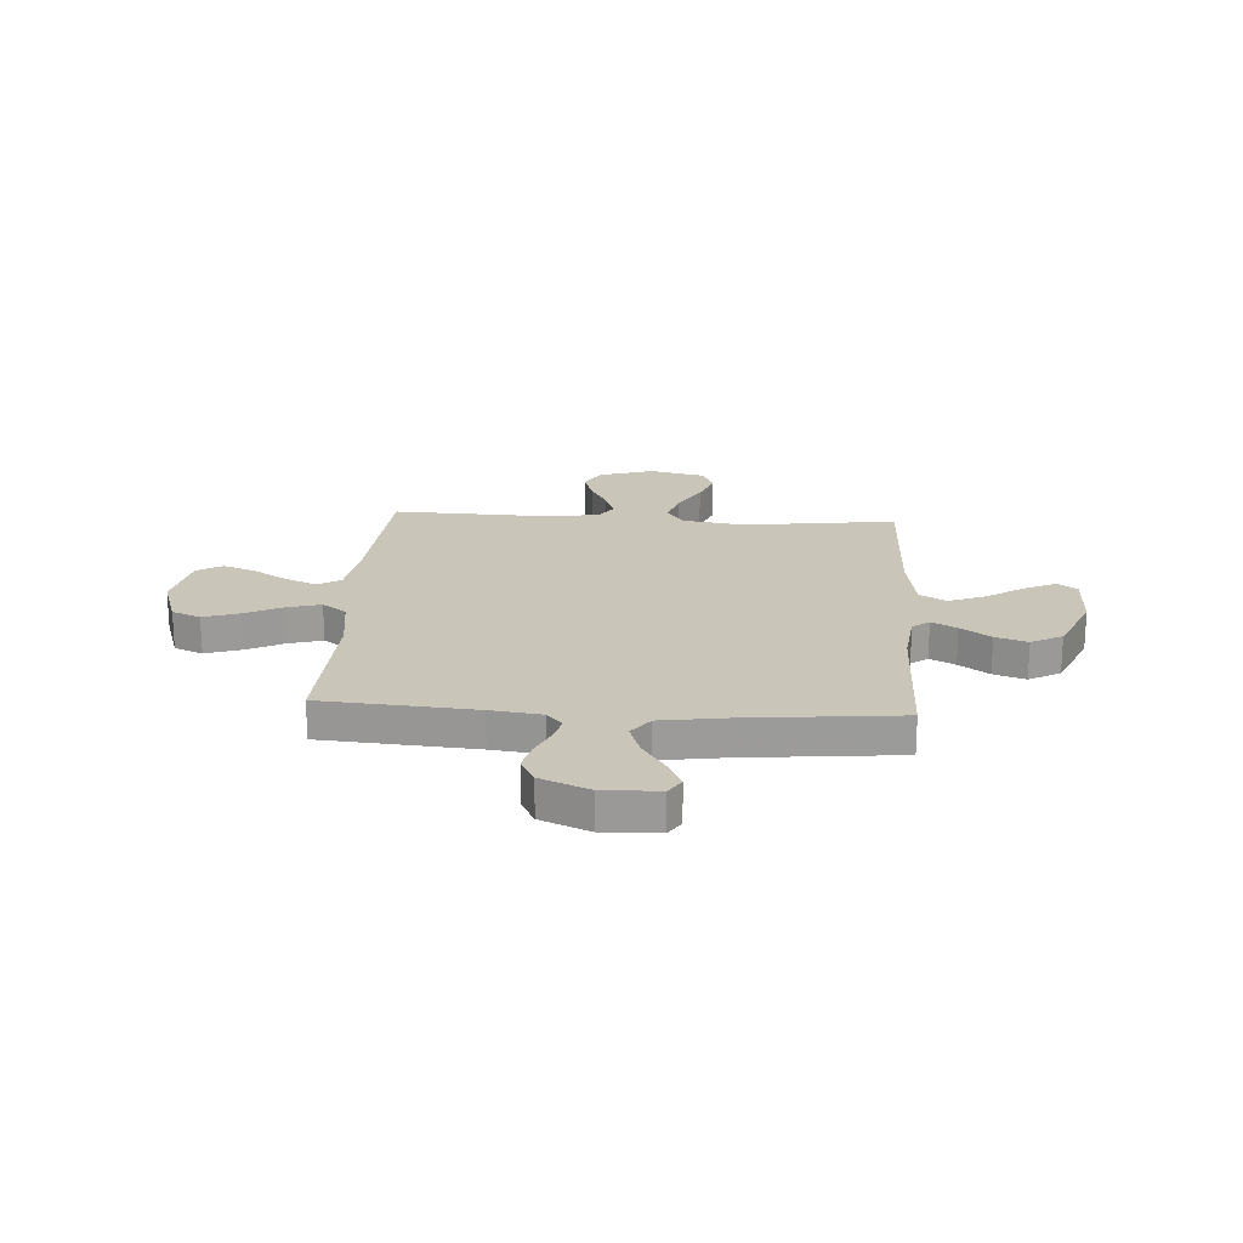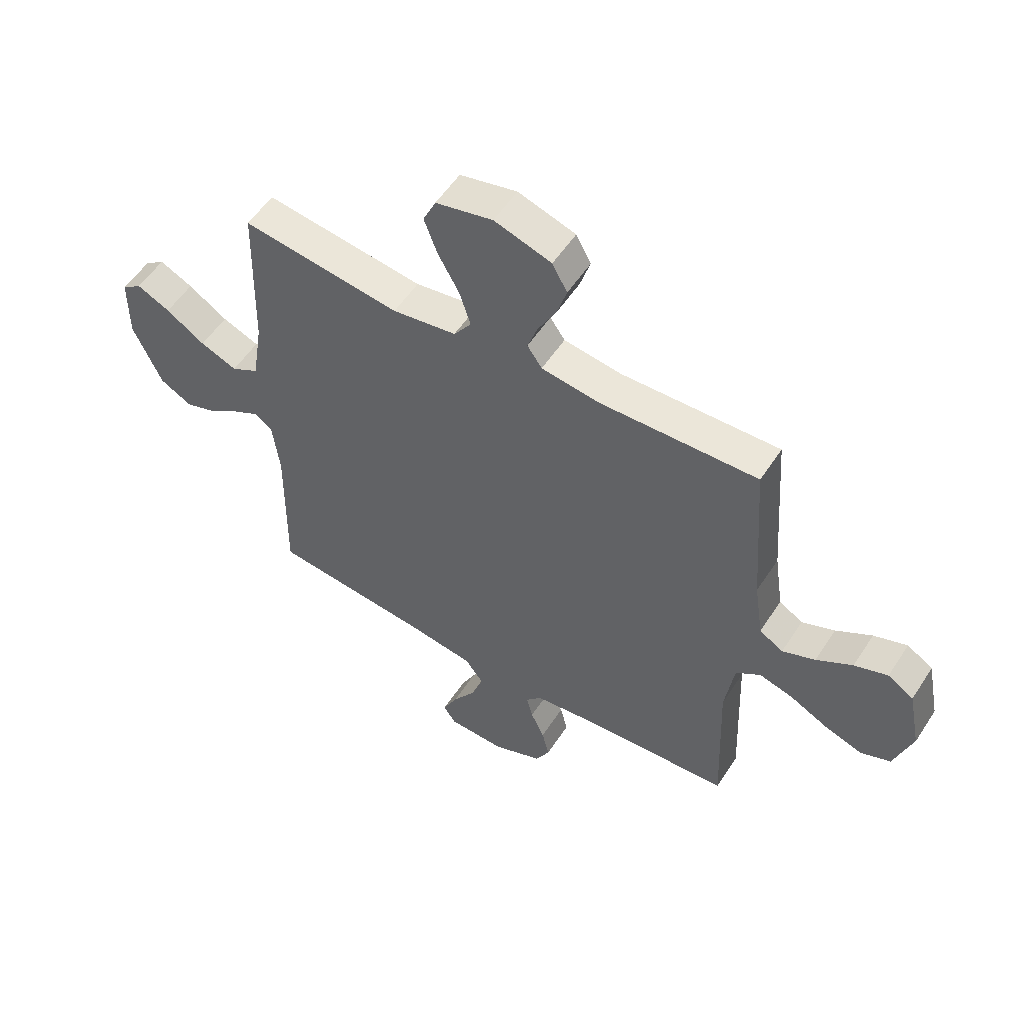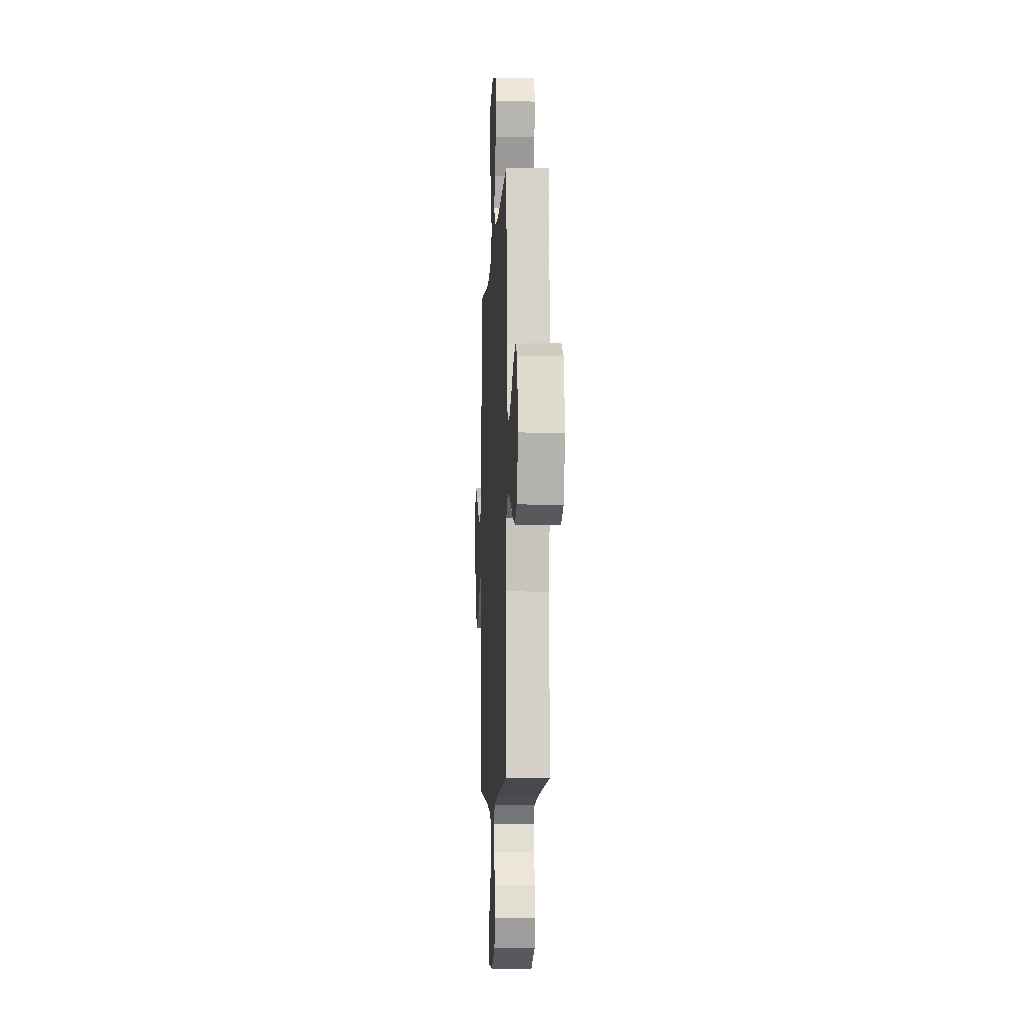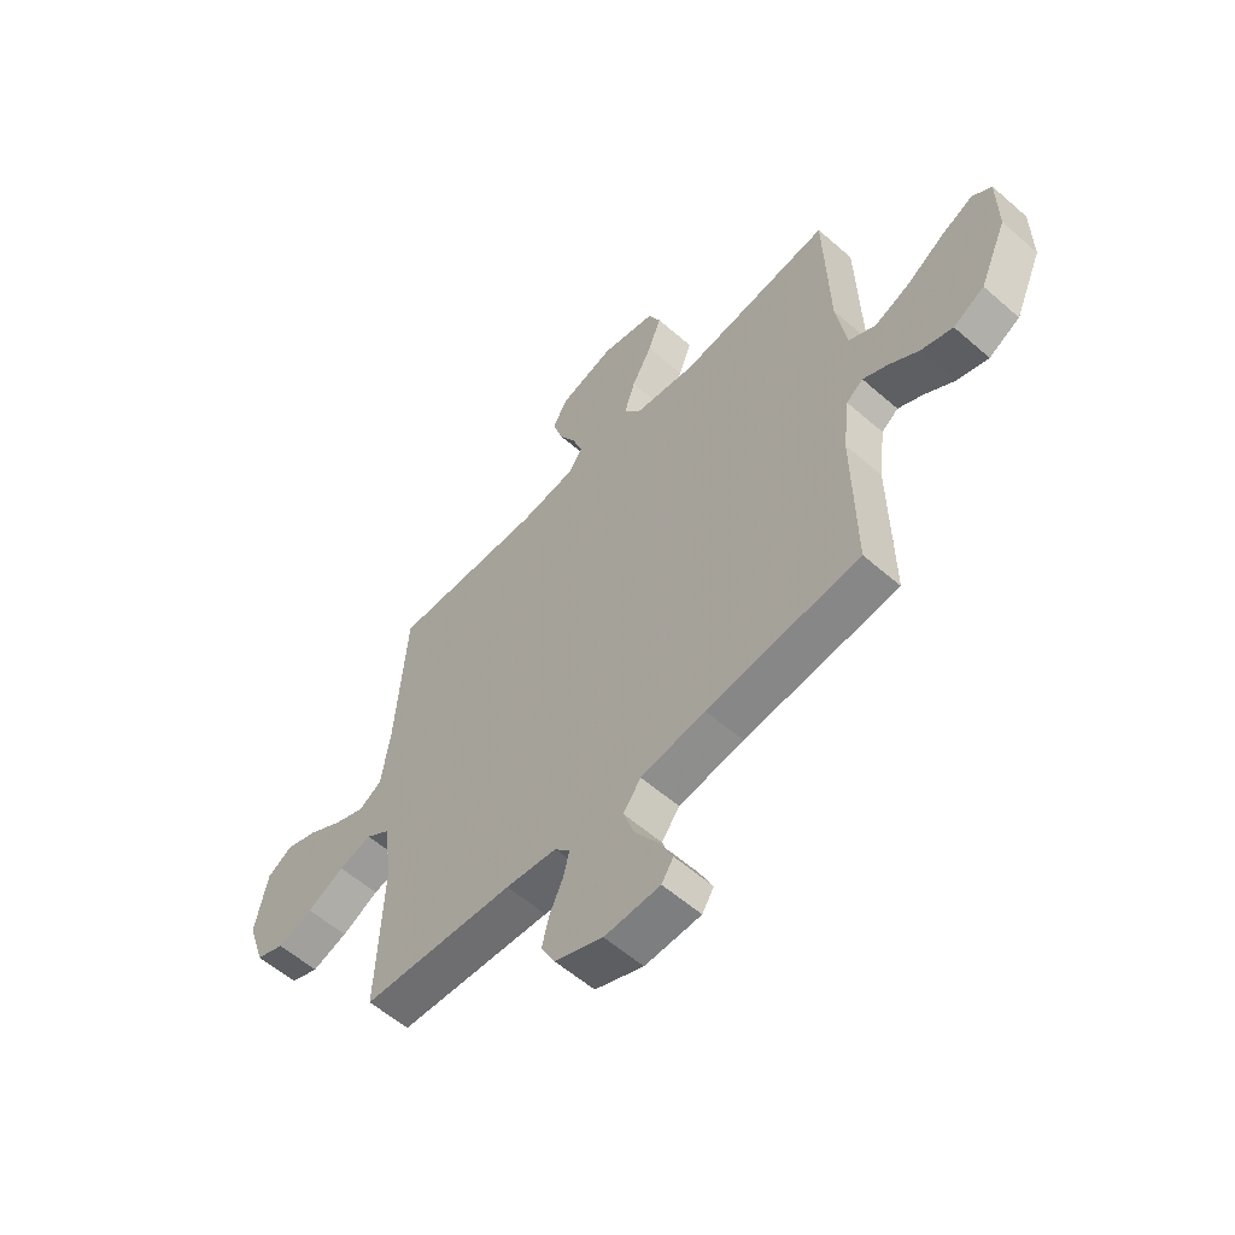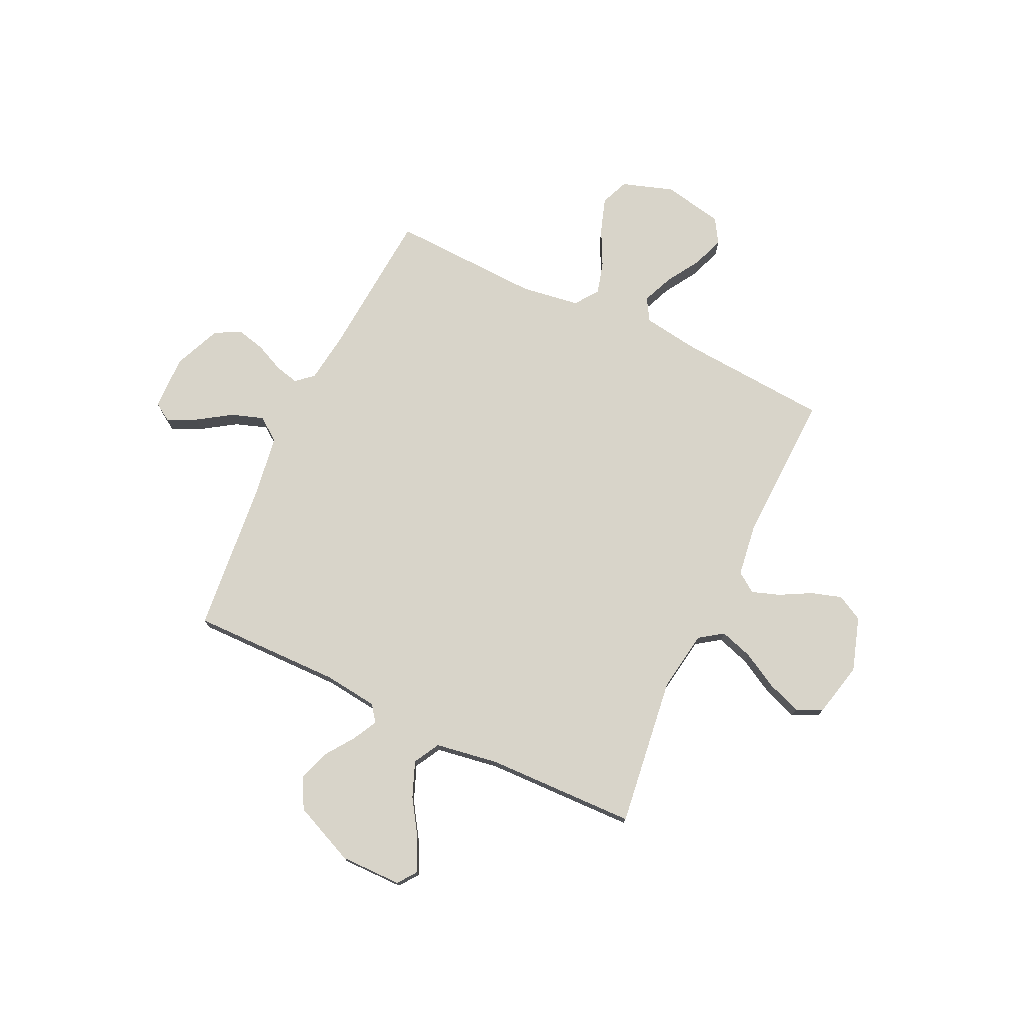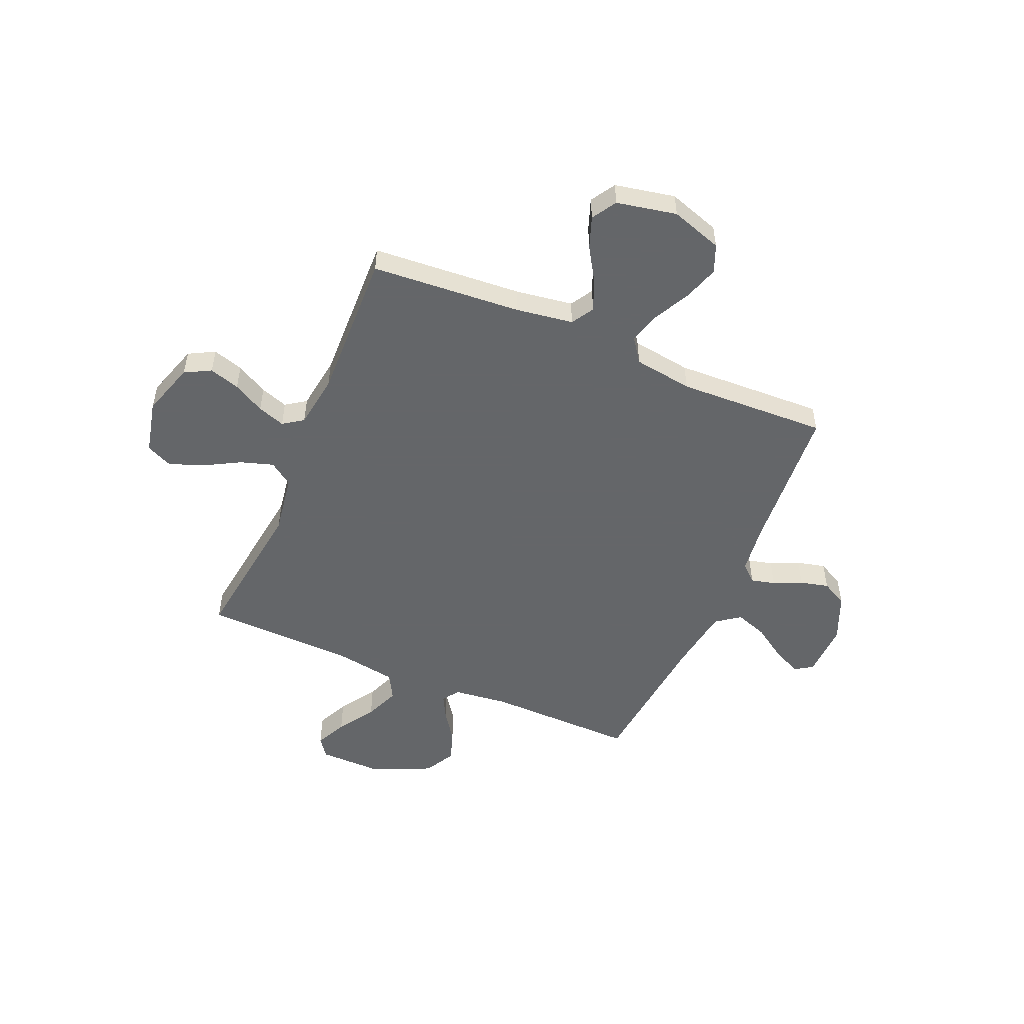
<metadata>
{"format":"obj","ext":"obj","renderer":"f3d","projection":"perspective","resolution":1024,"background":"white","views":[{"elev":20.6,"azim":-176.3,"up":"+Y"},{"elev":55.0,"azim":32.6,"up":"+Z"},{"elev":-7.6,"azim":87.0,"up":"+Z"},{"elev":-58.0,"azim":-132.1,"up":"+Z"},{"elev":75.1,"azim":-64.7,"up":"+Y"},{"elev":-51.7,"azim":66.8,"up":"+Y"}]}
</metadata>
<code>
v -0.5 0.07 -0.5
v -0.496 0.07 -0.2
v -0.509 0.07 -0.092
v -0.542 0.07 -0.068
v -0.591 0.07 -0.094
v -0.649 0.07 -0.135
v -0.711 0.07 -0.156
v -0.772 0.07 -0.123
v -0.826 0.07 0
v -0.825 0.07 0.123
v -0.787 0.07 0.151
v -0.724 0.07 0.121
v -0.65 0.07 0.073
v -0.58 0.07 0.045
v -0.528 0.07 0.074
v -0.508 0.07 0.2
v -0.5 0.07 0.5
v -0.2 0.07 0.461
v -0.079 0.07 0.48
v -0.046 0.07 0.527
v -0.067 0.07 0.593
v -0.107 0.07 0.665
v -0.132 0.07 0.733
v -0.108 0.07 0.785
v 0 0.07 0.81
v 0.108 0.07 0.776
v 0.136 0.07 0.724
v 0.117 0.07 0.663
v 0.083 0.07 0.6
v 0.064 0.07 0.545
v 0.092 0.07 0.505
v 0.2 0.07 0.49
v 0.5 0.07 0.5
v 0.522 0.07 0.2
v 0.539 0.07 0.086
v 0.584 0.07 0.059
v 0.646 0.07 0.085
v 0.714 0.07 0.127
v 0.777 0.07 0.15
v 0.826 0.07 0.12
v 0.85 0.07 0
v 0.816 0.07 -0.103
v 0.76 0.07 -0.126
v 0.69 0.07 -0.103
v 0.617 0.07 -0.066
v 0.552 0.07 -0.048
v 0.505 0.07 -0.082
v 0.488 0.07 -0.2
v 0.5 0.07 -0.5
v 0.2 0.07 -0.523
v 0.1 0.07 -0.536
v 0.07 0.07 -0.57
v 0.082 0.07 -0.618
v 0.108 0.07 -0.675
v 0.122 0.07 -0.732
v 0.095 0.07 -0.784
v 0 0.07 -0.824
v -0.109 0.07 -0.821
v -0.132 0.07 -0.785
v -0.104 0.07 -0.727
v -0.06 0.07 -0.66
v -0.038 0.07 -0.596
v -0.073 0.07 -0.549
v -0.2 0.07 -0.53
v -0.5 0 -0.5
v -0.496 0 -0.2
v -0.509 0 -0.092
v -0.542 0 -0.068
v -0.591 0 -0.094
v -0.649 0 -0.135
v -0.711 0 -0.156
v -0.772 0 -0.123
v -0.826 0 0
v -0.825 0 0.123
v -0.787 0 0.151
v -0.724 0 0.121
v -0.65 0 0.073
v -0.58 0 0.045
v -0.528 0 0.074
v -0.508 0 0.2
v -0.5 0 0.5
v -0.2 0 0.461
v -0.079 0 0.48
v -0.046 0 0.527
v -0.067 0 0.593
v -0.107 0 0.665
v -0.132 0 0.733
v -0.108 0 0.785
v 0 0 0.81
v 0.108 0 0.776
v 0.136 0 0.724
v 0.117 0 0.663
v 0.083 0 0.6
v 0.064 0 0.545
v 0.092 0 0.505
v 0.2 0 0.49
v 0.5 0 0.5
v 0.522 0 0.2
v 0.539 0 0.086
v 0.584 0 0.059
v 0.646 0 0.085
v 0.714 0 0.127
v 0.777 0 0.15
v 0.826 0 0.12
v 0.85 0 0
v 0.816 0 -0.103
v 0.76 0 -0.126
v 0.69 0 -0.103
v 0.617 0 -0.066
v 0.552 0 -0.048
v 0.505 0 -0.082
v 0.488 0 -0.2
v 0.5 0 -0.5
v 0.2 0 -0.523
v 0.1 0 -0.536
v 0.07 0 -0.57
v 0.082 0 -0.618
v 0.108 0 -0.675
v 0.122 0 -0.732
v 0.095 0 -0.784
v 0 0 -0.824
v -0.109 0 -0.821
v -0.132 0 -0.785
v -0.104 0 -0.727
v -0.06 0 -0.66
v -0.038 0 -0.596
v -0.073 0 -0.549
v -0.2 0 -0.53
f 58 59 60 61
f 58 61 62
f 57 58 62
f 56 57 62
f 53 54 55 56
f 52 53 56 62
f 51 52 62 63
f 48 49 50
f 47 48 50 51
f 42 43 44 45
f 42 45 46
f 41 42 46
f 40 41 46
f 37 38 39 40
f 36 37 40 46
f 35 36 46 47
f 32 33 34
f 31 32 34 35
f 26 27 28 29
f 26 29 30
f 25 26 30
f 24 25 30
f 21 22 23 24
f 20 21 24 30
f 19 20 30 31
f 16 17 18
f 15 16 18 19
f 10 11 12 13
f 10 13 14
f 9 10 14
f 8 9 14
f 5 6 7 8
f 4 5 8 14
f 3 4 14 15
f 64 1 2
f 47 51 63 64
f 31 35 47 64
f 15 19 31 64
f 2 3 15 64
f 125 124 123 122
f 126 125 122
f 126 122 121
f 126 121 120
f 120 119 118 117
f 126 120 117 116
f 127 126 116 115
f 114 113 112
f 115 114 112 111
f 109 108 107 106
f 110 109 106
f 110 106 105
f 110 105 104
f 104 103 102 101
f 110 104 101 100
f 111 110 100 99
f 98 97 96
f 99 98 96 95
f 93 92 91 90
f 94 93 90
f 94 90 89
f 94 89 88
f 88 87 86 85
f 94 88 85 84
f 95 94 84 83
f 82 81 80
f 83 82 80 79
f 77 76 75 74
f 78 77 74
f 78 74 73
f 78 73 72
f 72 71 70 69
f 78 72 69 68
f 79 78 68 67
f 66 65 128
f 128 127 115 111
f 128 111 99 95
f 128 95 83 79
f 128 79 67 66
f 1 65 66 2
f 2 66 67 3
f 3 67 68 4
f 4 68 69 5
f 5 69 70 6
f 6 70 71 7
f 7 71 72 8
f 8 72 73 9
f 9 73 74 10
f 10 74 75 11
f 11 75 76 12
f 12 76 77 13
f 13 77 78 14
f 14 78 79 15
f 15 79 80 16
f 16 80 81 17
f 17 81 82 18
f 18 82 83 19
f 19 83 84 20
f 20 84 85 21
f 21 85 86 22
f 22 86 87 23
f 23 87 88 24
f 24 88 89 25
f 25 89 90 26
f 26 90 91 27
f 27 91 92 28
f 28 92 93 29
f 29 93 94 30
f 30 94 95 31
f 31 95 96 32
f 32 96 97 33
f 33 97 98 34
f 34 98 99 35
f 35 99 100 36
f 36 100 101 37
f 37 101 102 38
f 38 102 103 39
f 39 103 104 40
f 40 104 105 41
f 41 105 106 42
f 42 106 107 43
f 43 107 108 44
f 44 108 109 45
f 45 109 110 46
f 46 110 111 47
f 47 111 112 48
f 48 112 113 49
f 49 113 114 50
f 50 114 115 51
f 51 115 116 52
f 52 116 117 53
f 53 117 118 54
f 54 118 119 55
f 55 119 120 56
f 56 120 121 57
f 57 121 122 58
f 58 122 123 59
f 59 123 124 60
f 60 124 125 61
f 61 125 126 62
f 62 126 127 63
f 63 127 128 64
f 64 128 65 1

</code>
